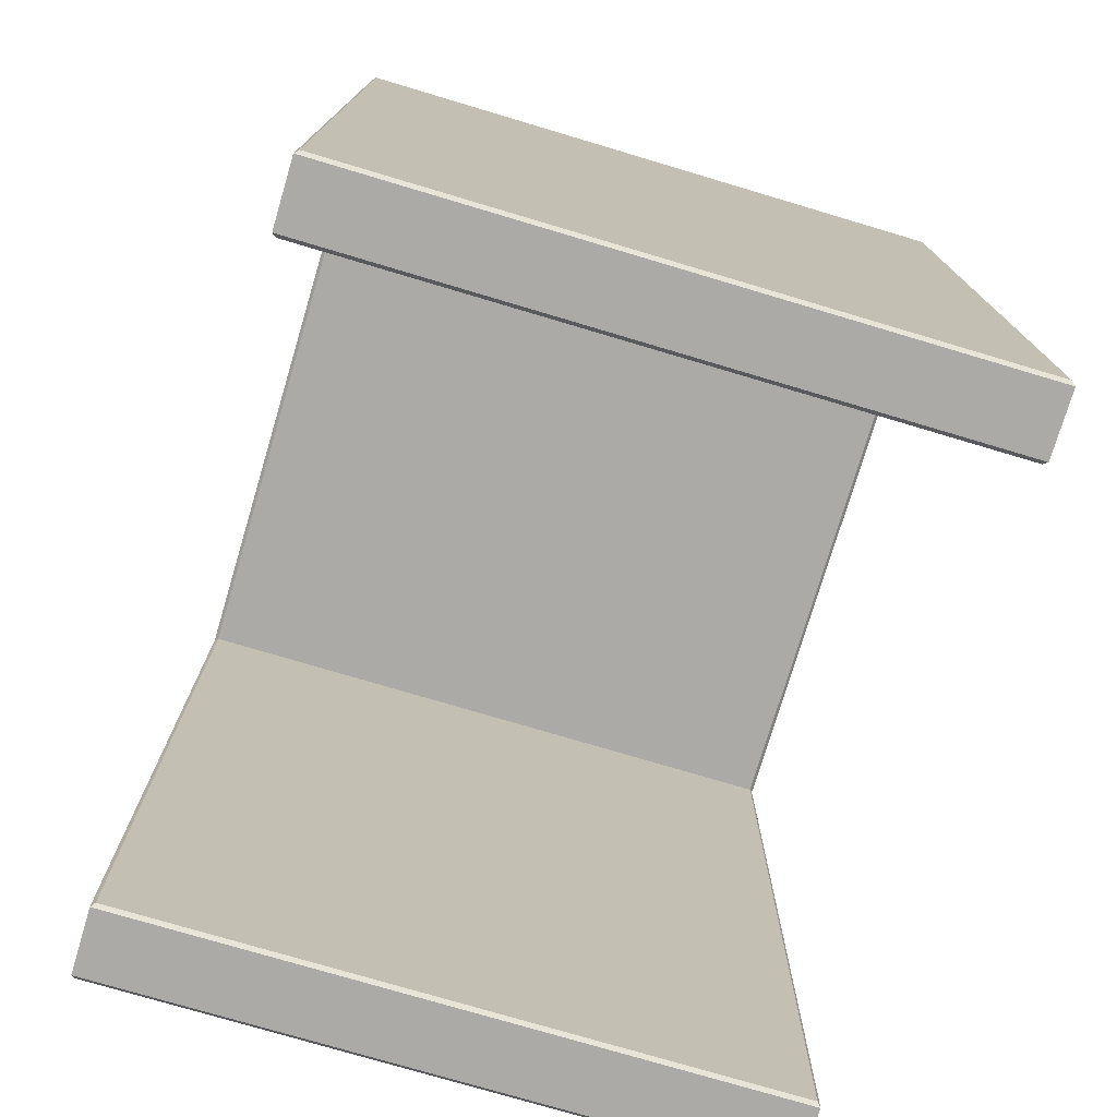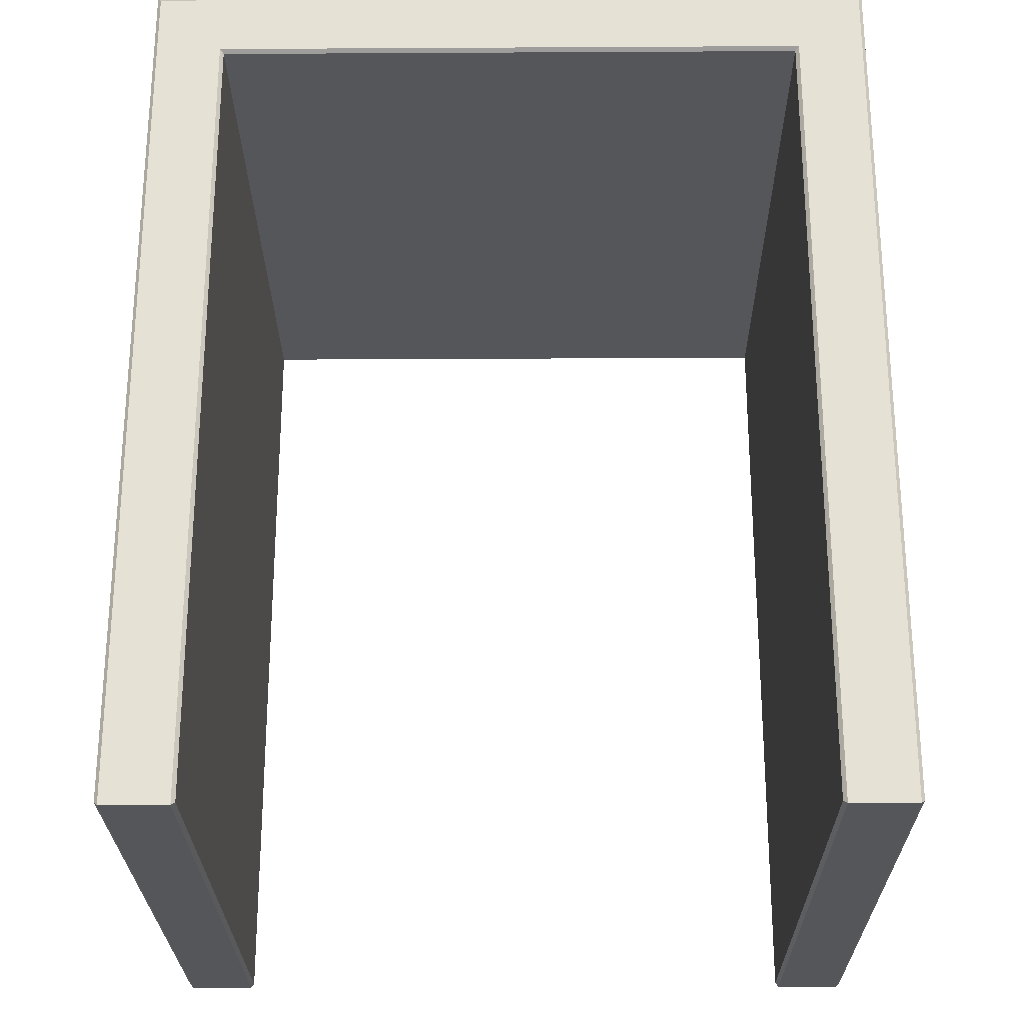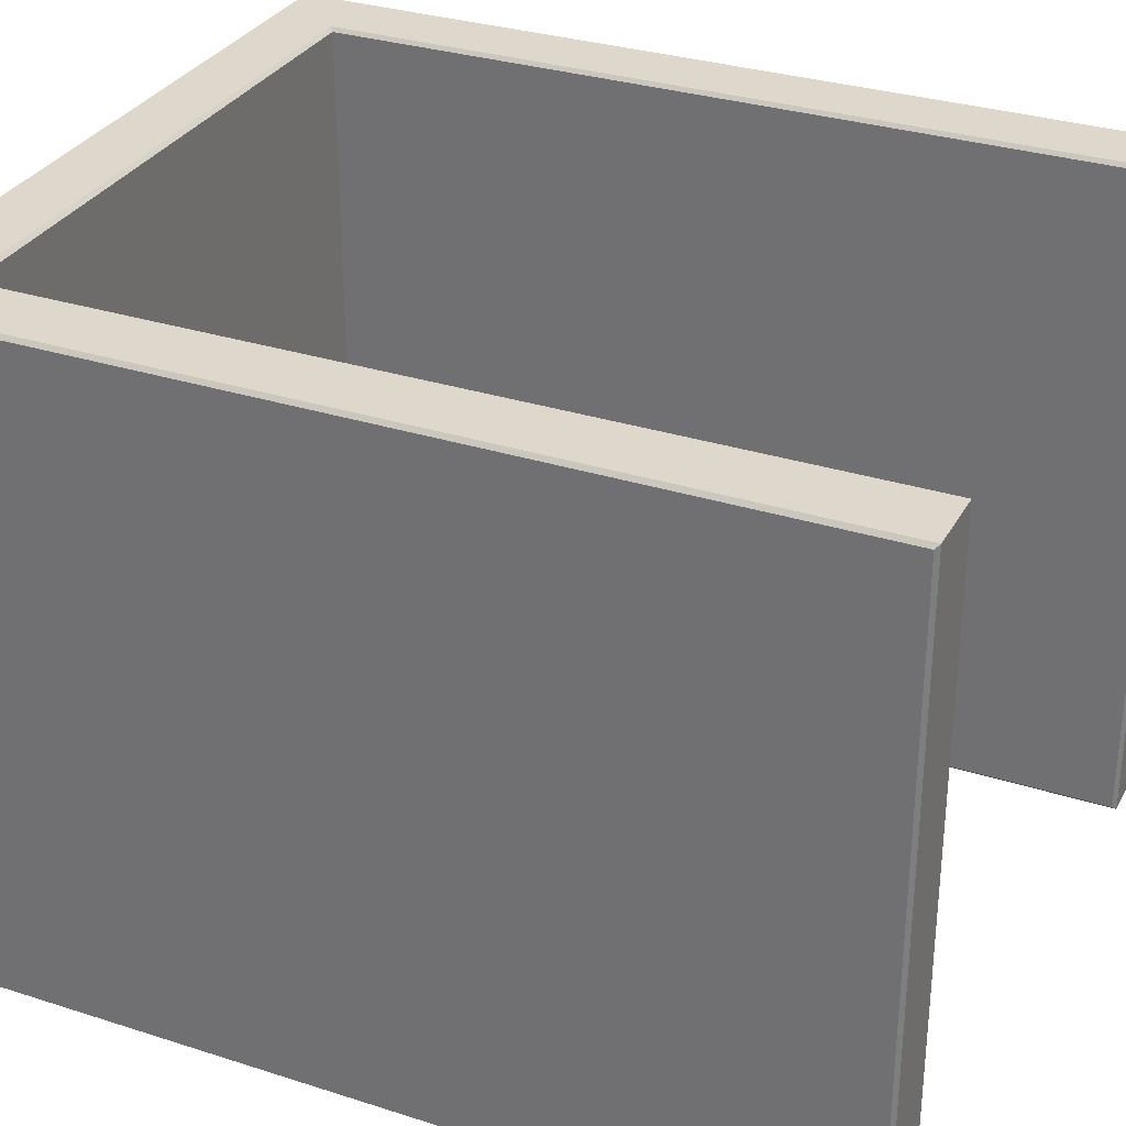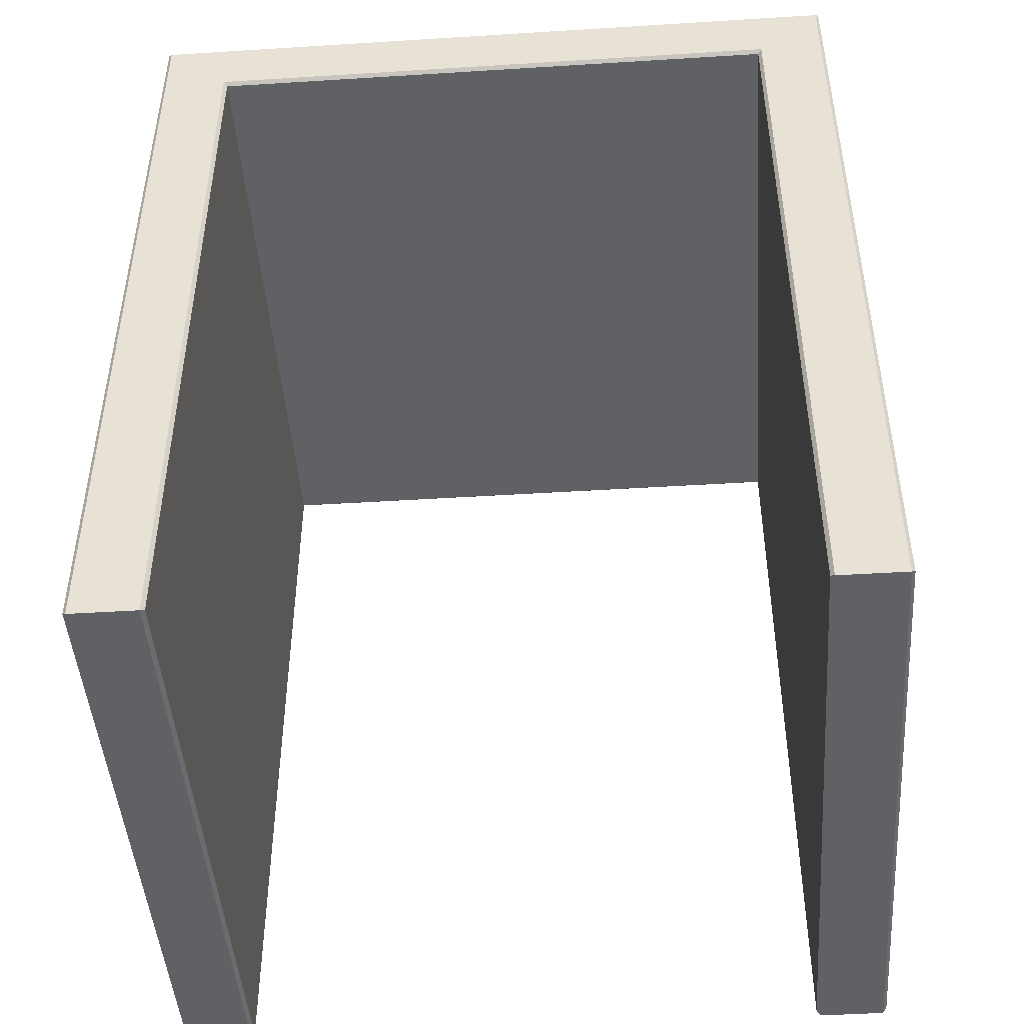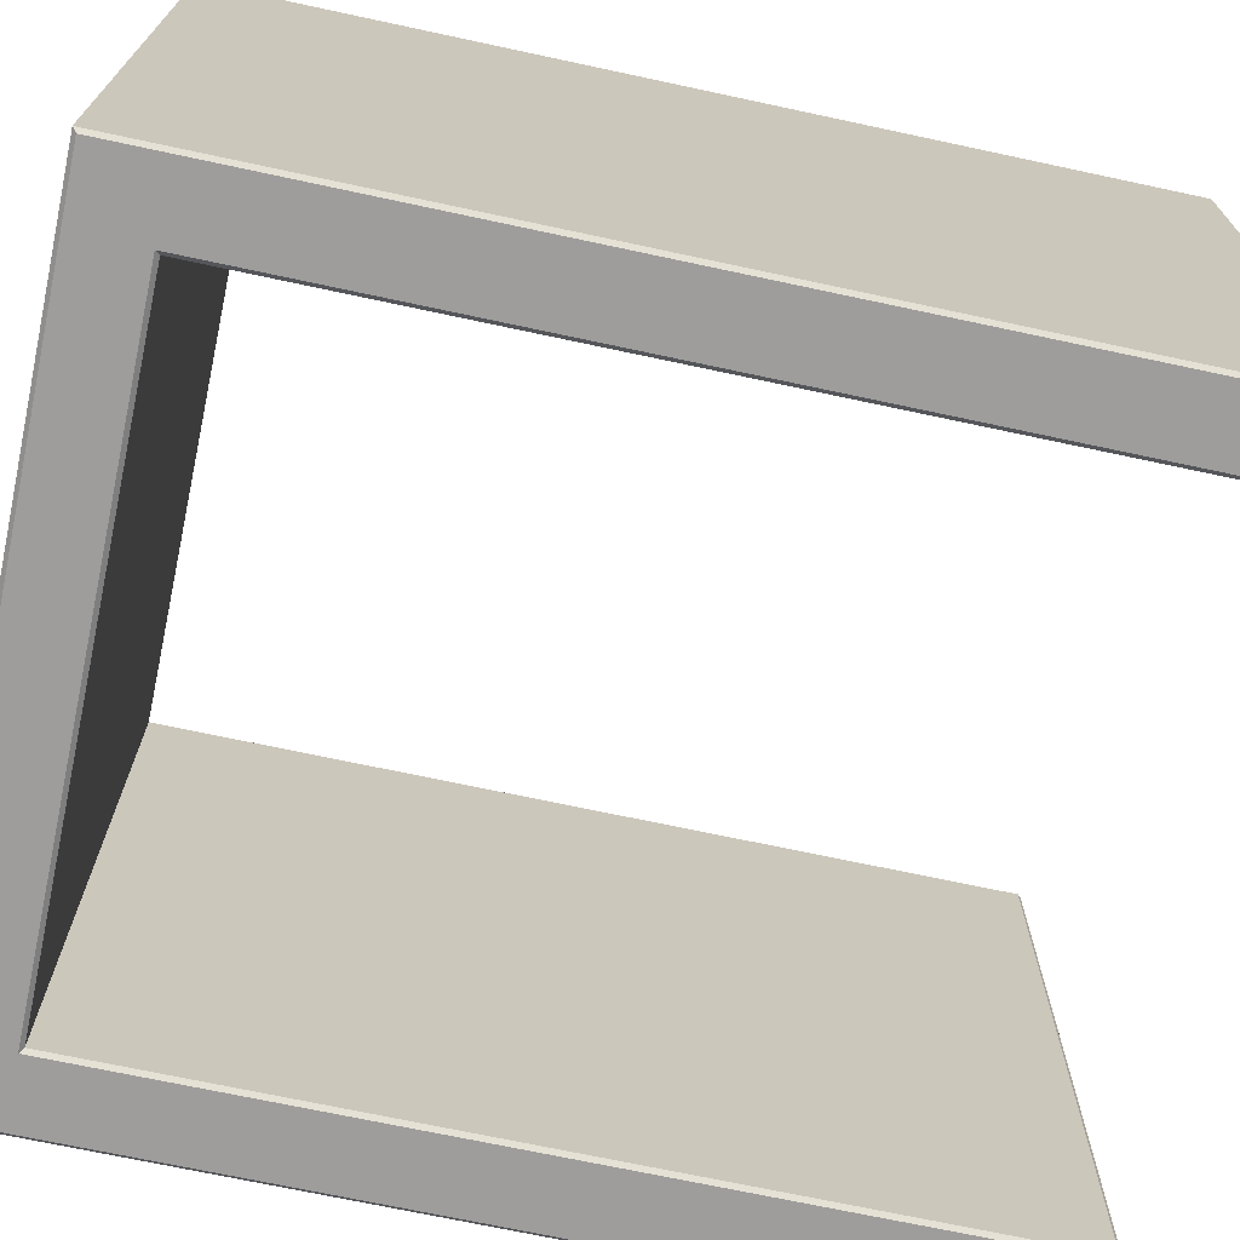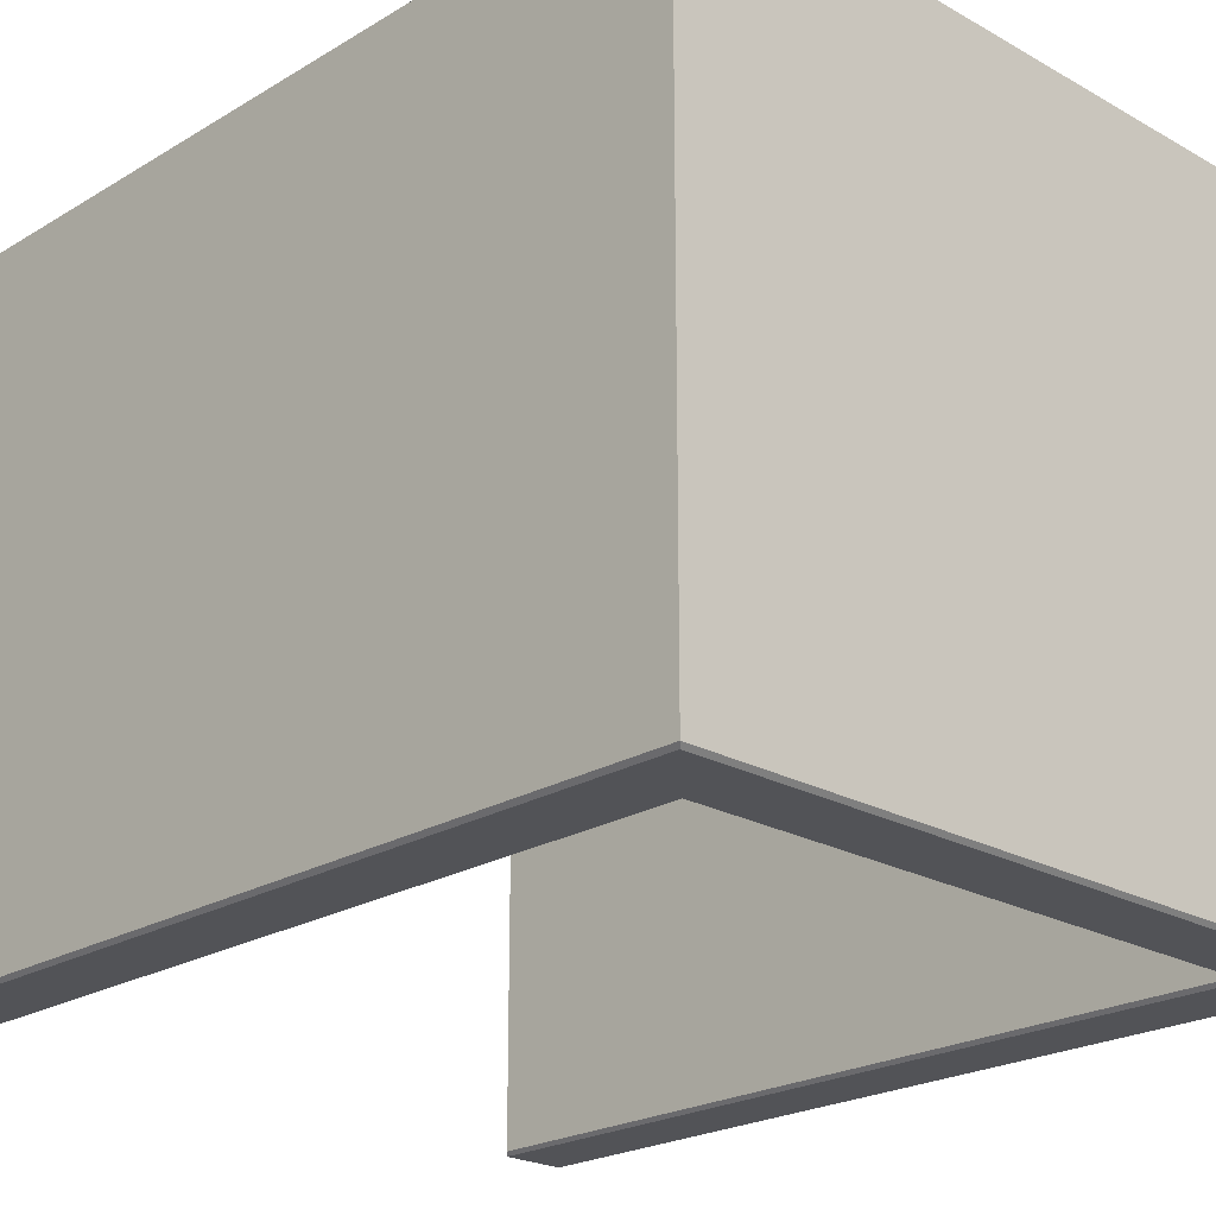
<metadata>
{"format":"obj","ext":"obj","renderer":"f3d","projection":"perspective","resolution":1024,"background":"white","views":[{"elev":-75.7,"azim":73.4,"up":"+Y"},{"elev":-25.5,"azim":0.5,"up":"+Y"},{"elev":31.2,"azim":-65.4,"up":"+Z"},{"elev":-46.3,"azim":-175.9,"up":"+Y"},{"elev":-70.7,"azim":-102.1,"up":"+Z"},{"elev":-22.5,"azim":135.9,"up":"+Z"}]}
</metadata>
<code>
v -31.51 90.75 34.47
v -31.9 91.14 34.85
v 31.51 90.75 34.47
v 31.9 91.14 34.85
v -31.51 90.75 -34.47
v -31.9 91.14 -34.85
v 31.51 90.75 -34.47
v 31.9 91.14 -34.85
v -31.51 4.367 34.47
v -31.9 3.981 34.85
v 31.51 4.367 34.47
v 31.9 3.981 34.85
v -31.51 4.367 -34.47
v -31.9 3.981 -34.85
v 31.51 4.367 -34.47
v 31.9 3.981 -34.85
v -38.85 97.78 34.85
v -39.23 98.17 34.47
v 39.23 98.17 34.47
v 38.85 97.78 34.85
v 38.85 97.78 -34.85
v 39.23 98.17 -34.47
v -39.23 98.17 -34.47
v -38.85 97.78 -34.85
v 39.23 4.367 -34.47
v 38.85 3.981 -34.85
v 38.85 3.981 34.85
v 39.23 4.367 34.47
v -38.85 3.981 -34.85
v -39.23 4.367 -34.47
v -39.23 4.367 34.47
v -38.85 3.981 34.85
f 1 2 10 9
f 2 1 3 4
f 4 3 11 12
f 5 6 8 7
f 6 5 13 14
f 7 8 16 15
f 9 10 14 13
f 12 11 15 16
f 17 18 31 32
f 18 17 20 19
f 19 20 27 28
f 21 22 25 26
f 22 21 24 23
f 23 24 29 30
f 26 25 28 27
f 30 29 32 31
f 18 19 22 23
f 28 25 22 19
f 30 31 18 23
f 1 5 7 3
f 11 3 7 15
f 13 5 1 9
f 2 4 20 17
f 8 6 24 21
f 12 16 26 27
f 16 8 21 26
f 4 12 27 20
f 14 10 32 29
f 10 2 17 32
f 6 14 29 24

</code>
